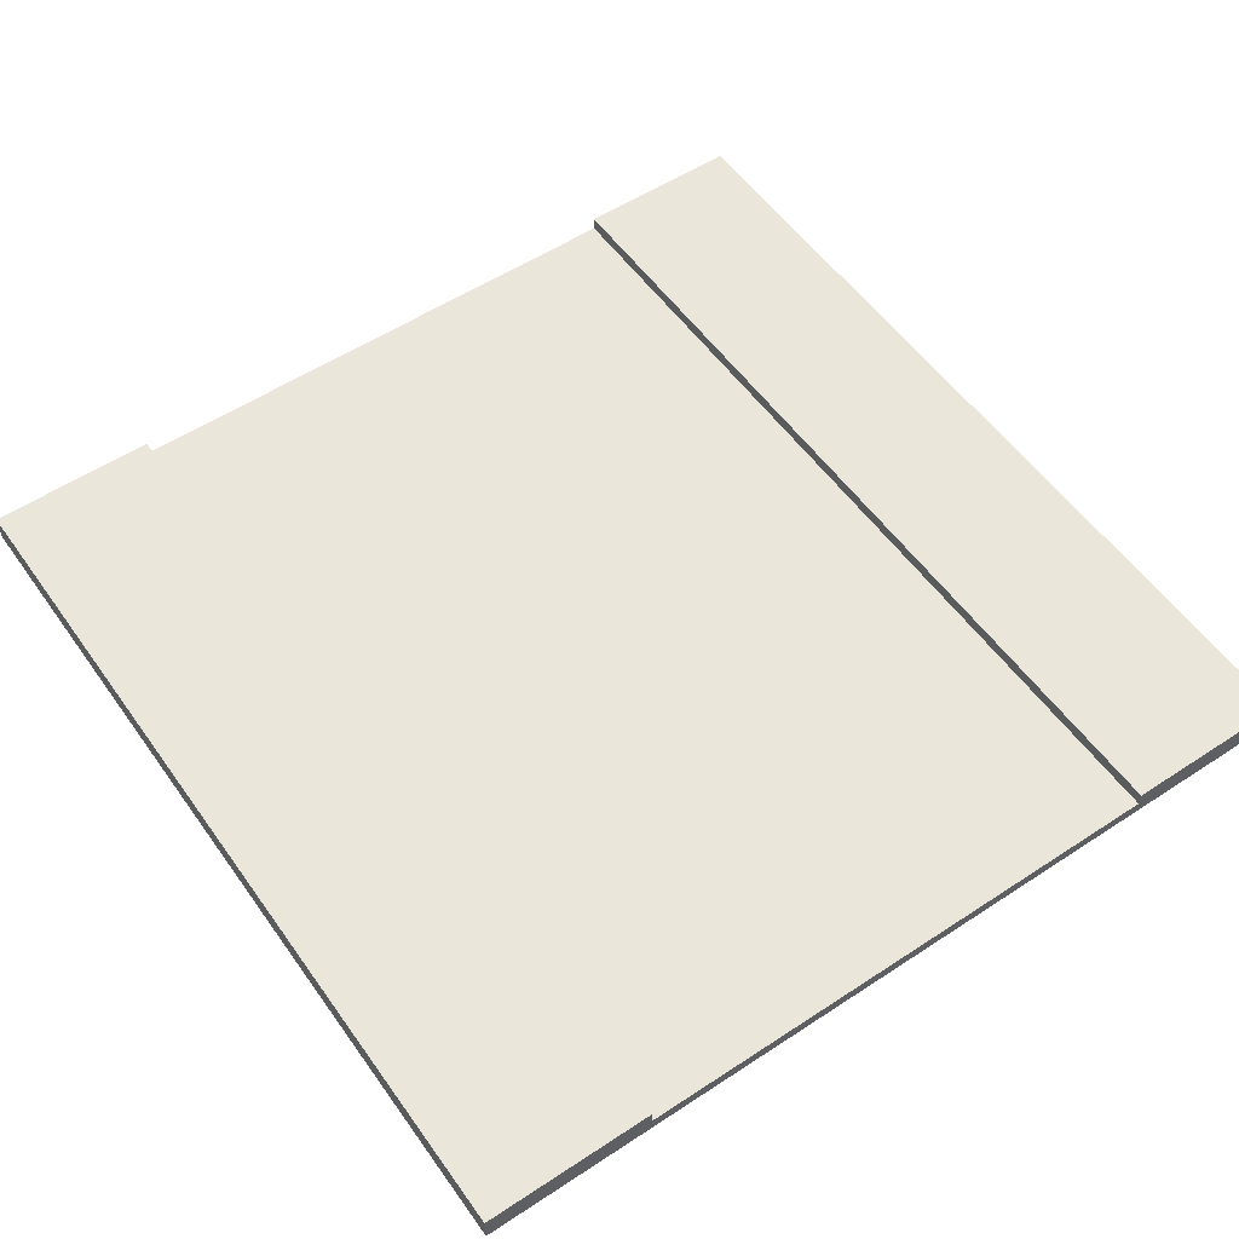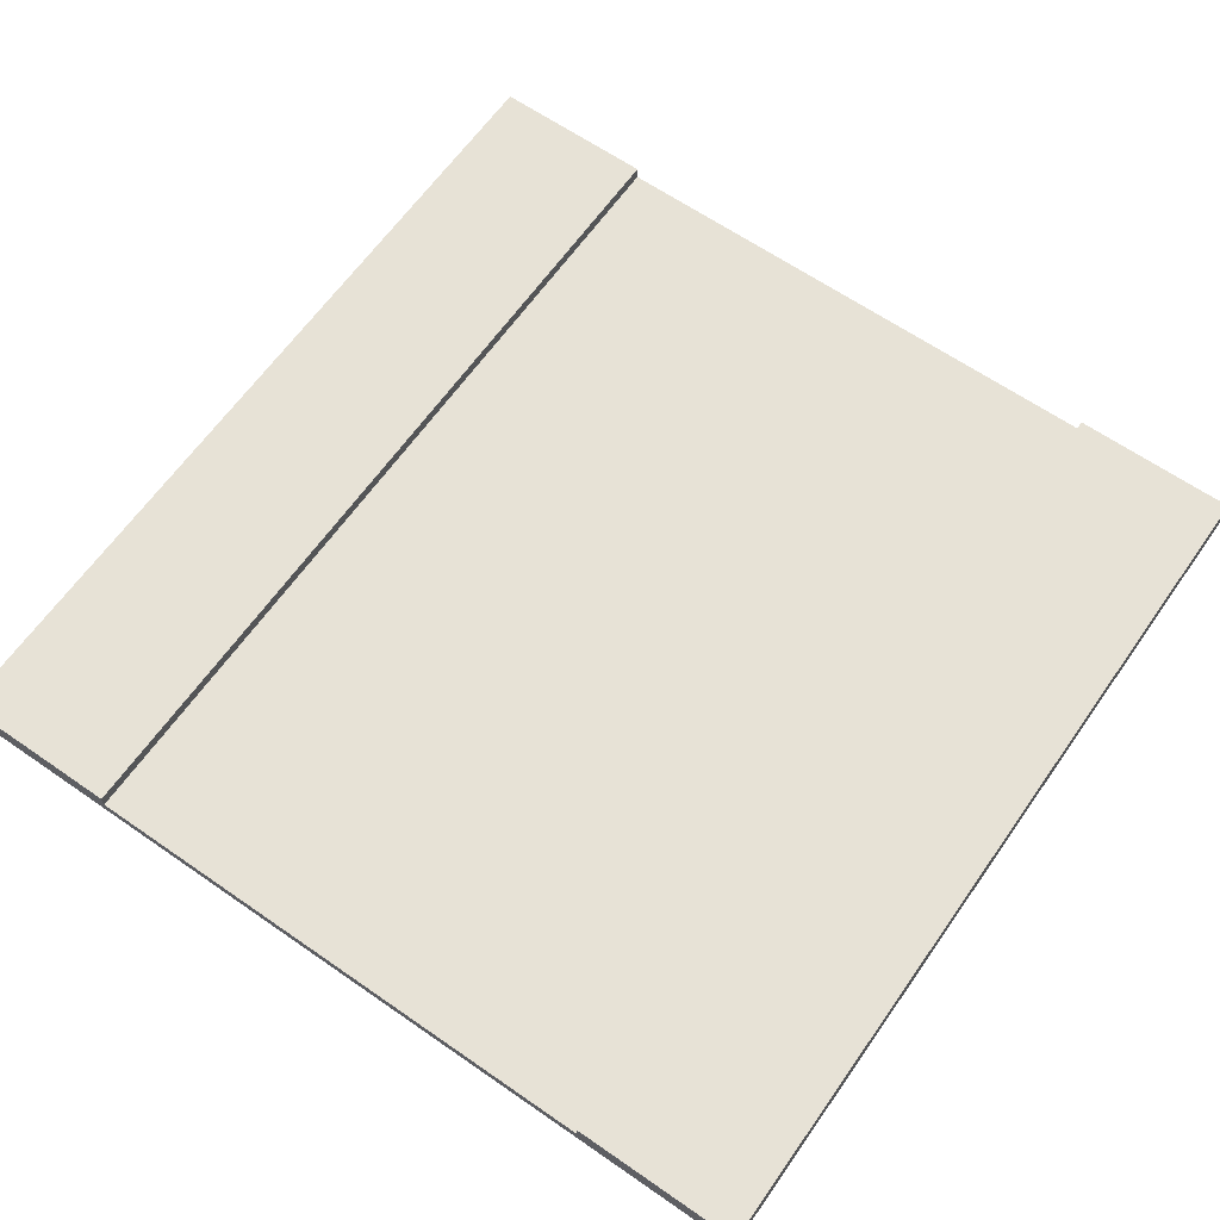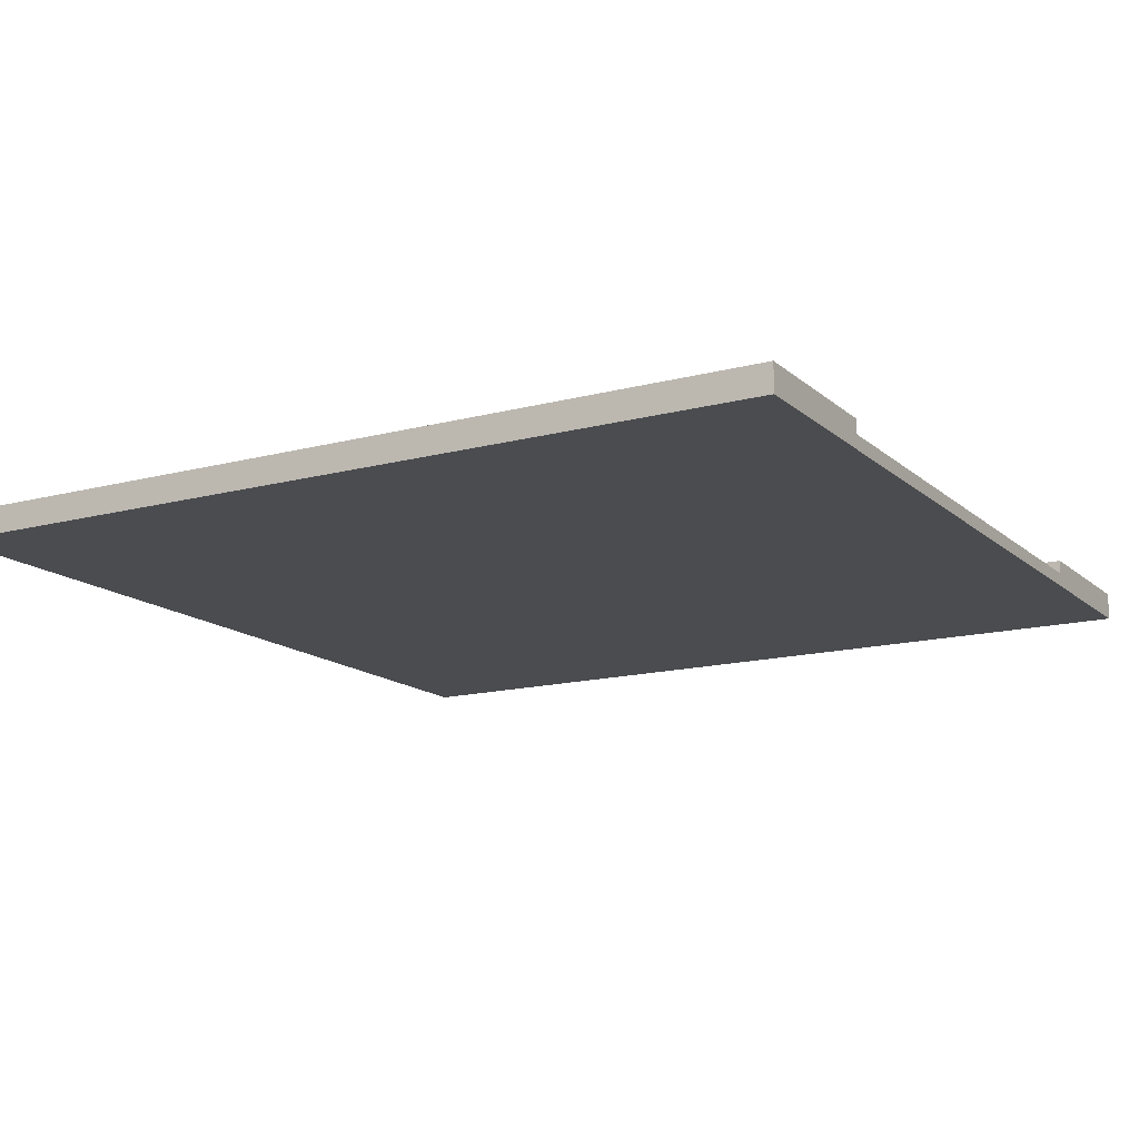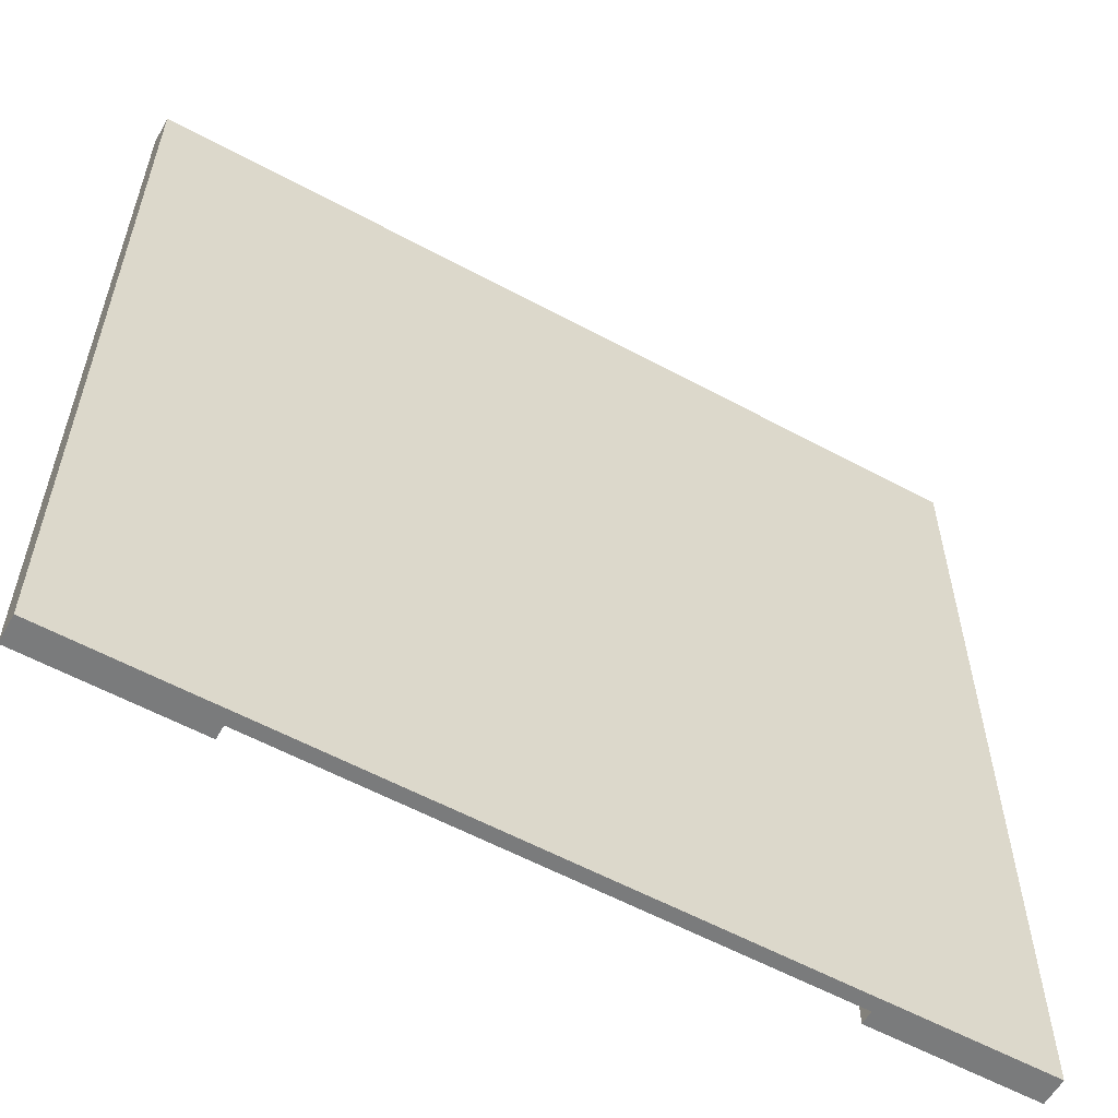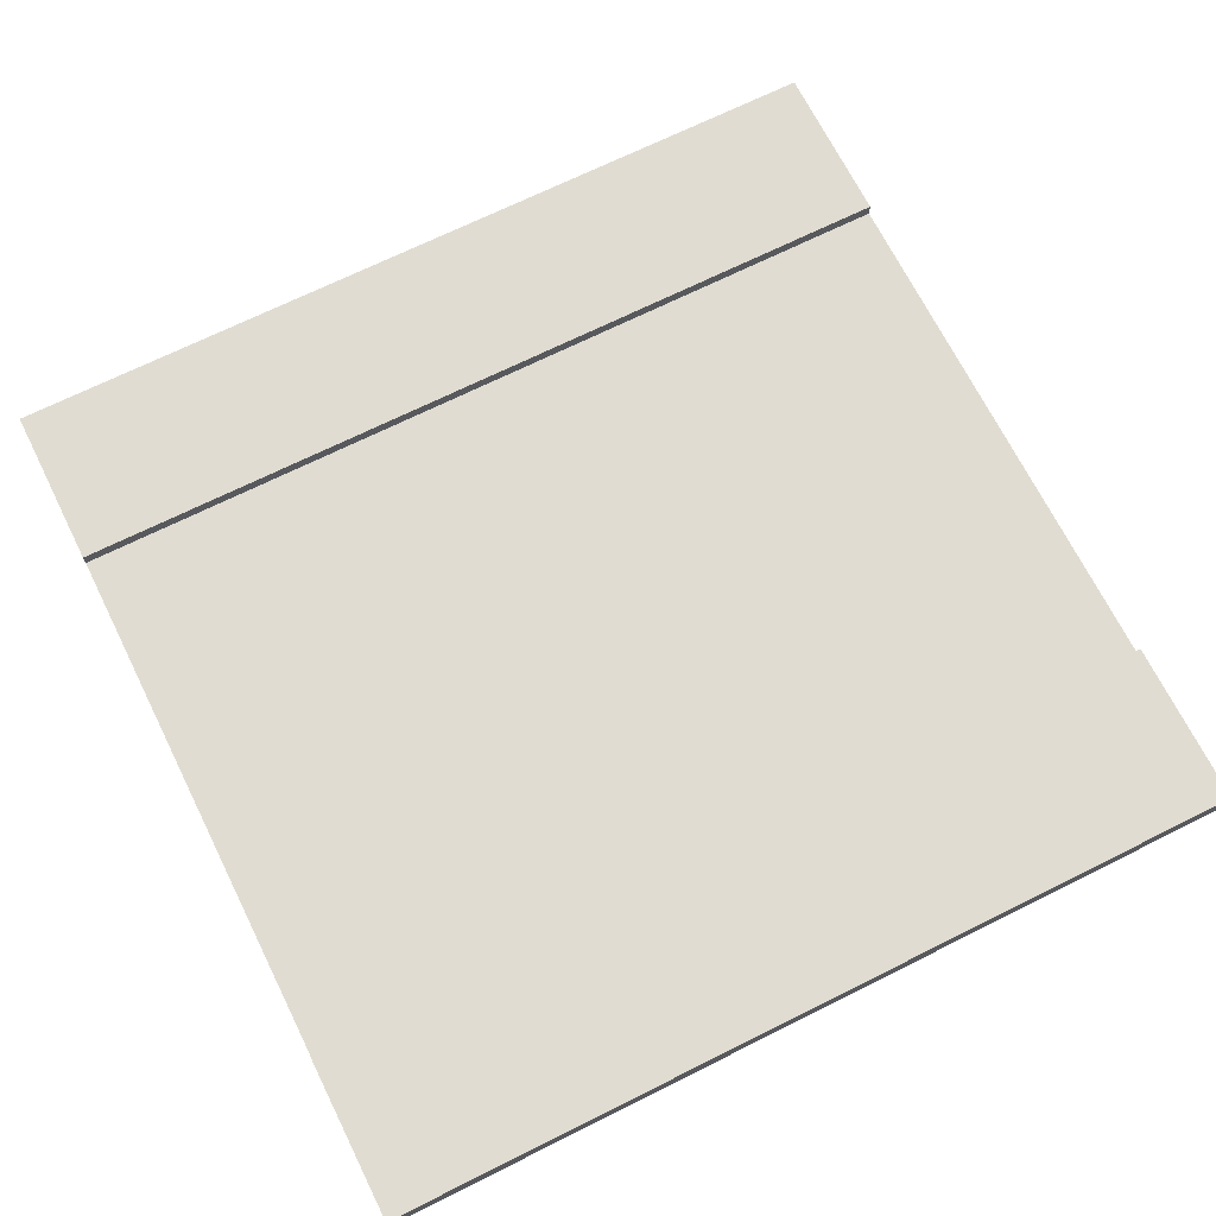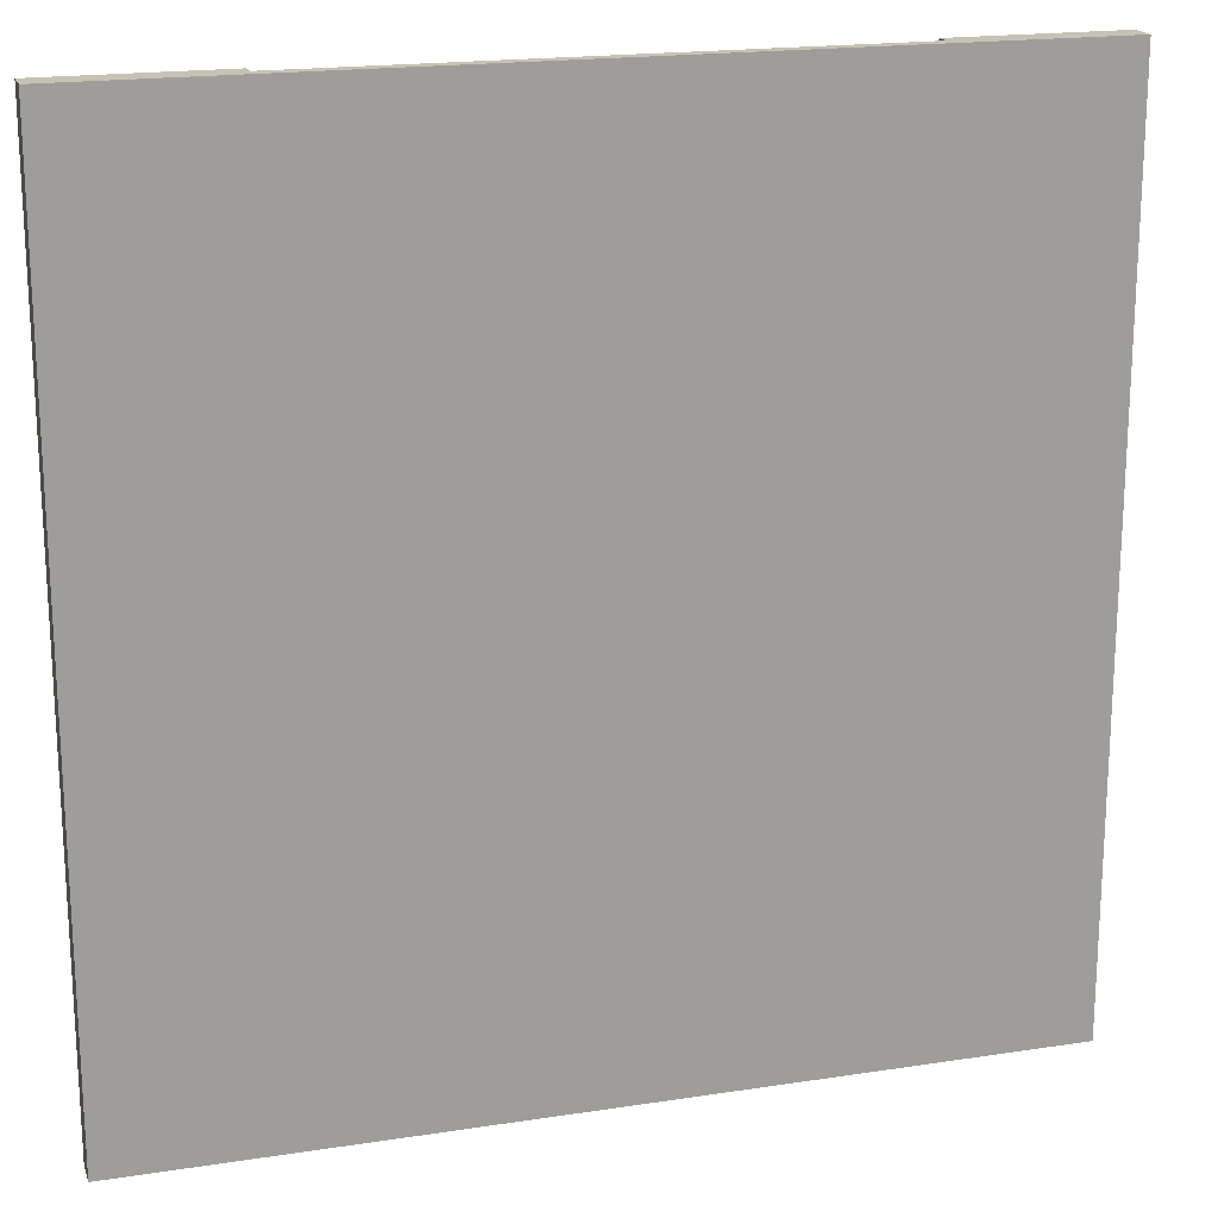
<metadata>
{"format":"obj","ext":"obj","renderer":"f3d","projection":"perspective","resolution":1024,"background":"white","views":[{"elev":54.9,"azim":-34.8,"up":"+Y"},{"elev":63.7,"azim":35.0,"up":"+Y"},{"elev":-14.7,"azim":119.9,"up":"+Y"},{"elev":-58.3,"azim":-29.2,"up":"+Z"},{"elev":69.3,"azim":63.5,"up":"+Y"},{"elev":18.9,"azim":-16.3,"up":"+Z"}]}
</metadata>
<code>
o
v -6.3 0 6.3
v -6.3 0 -6.3
v -6.3 0.2 6.3
v -6.3 0.2 -6.3
v -6.3 0.4 6.3
v -6.3 0.4 -6.3
v 3.9 0.2 6.3
v 3.9 0.2 -6.3
v 3.9 0.4 6.3
v 3.9 0.4 -6.3
v -3.9 0.2 6.3
v -3.9 0.2 -6.3
v -3.9 0.4 6.3
v -3.9 0.4 -6.3
v 6.3 0 6.3
v 6.3 0 -6.3
v 6.3 0.2 6.3
v 6.3 0.2 -6.3
v 6.3 0.4 6.3
v 6.3 0.4 -6.3
v -6.3 0 6.3
v -6.3 0.2 6.3
v -6.3 0.4 6.3
v -4.2 0.1 6.3
v -4.2 0.2 6.3
v -4.2 0.4 6.3
v -3.9 0.1 6.3
v -3.9 0.2 6.3
v -3.9 0.4 6.3
v -0.1 0.1 6.3
v -0.1 0.2 6.3
v 0.1 0.1 6.3
v 0.1 0.2 6.3
v 3.9 0.1 6.3
v 3.9 0.2 6.3
v 3.9 0.4 6.3
v 4.2 0.1 6.3
v 4.2 0.2 6.3
v 4.2 0.4 6.3
v 6.3 0 6.3
v 6.3 0.2 6.3
v 6.3 0.4 6.3
v -6.3 0 -6.3
v -6.3 0.2 -6.3
v -6.3 0.4 -6.3
v -4.2 0.1 -6.3
v -4.2 0.2 -6.3
v -4.2 0.4 -6.3
v -3.9 0.1 -6.3
v -3.9 0.2 -6.3
v -3.9 0.4 -6.3
v -0.1 0.1 -6.3
v -0.1 0.2 -6.3
v 0.1 0.1 -6.3
v 0.1 0.2 -6.3
v 3.9 0.1 -6.3
v 3.9 0.2 -6.3
v 3.9 0.4 -6.3
v 4.2 0.1 -6.3
v 4.2 0.2 -6.3
v 4.2 0.4 -6.3
v 6.3 0 -6.3
v 6.3 0.2 -6.3
v 6.3 0.4 -6.3
v -6.3 0 6.3
v 6.3 0 6.3
v -6.3 0 -6.3
v 6.3 0 -6.3
v -3.9 0.2 6.3
v -0.1 0.2 6.3
v 0.1 0.2 6.3
v 3.9 0.2 6.3
v -0.1 0.2 5.4
v 0.1 0.2 5.4
v -0.1 0.2 3.8
v 0.1 0.2 3.8
v -0.1 0.2 2.2
v 0.1 0.2 2.2
v -0.1 0.2 0.6
v 0.1 0.2 0.6
v -0.1 0.2 -1
v 0.1 0.2 -1
v -0.1 0.2 -2.6
v 0.1 0.2 -2.6
v -0.1 0.2 -4.2
v 0.1 0.2 -4.2
v -0.1 0.2 -5.7
v 0.1 0.2 -5.7
v -3.9 0.2 -6.3
v -0.1 0.2 -6.3
v 0.1 0.2 -6.3
v 3.9 0.2 -6.3
v -6.3 0.4 6.3
v -4.2 0.4 6.3
v -3.9 0.4 6.3
v 3.9 0.4 6.3
v 4.2 0.4 6.3
v 6.3 0.4 6.3
v -6.3 0.4 -6.3
v -4.2 0.4 -6.3
v -3.9 0.4 -6.3
v 3.9 0.4 -6.3
v 4.2 0.4 -6.3
v 6.3 0.4 -6.3
f 3 2 1
f 4 2 3
f 5 4 3
f 6 4 5
f 9 8 7
f 10 8 9
f 11 12 13
f 13 12 14
f 15 16 17
f 17 16 18
f 17 18 19
f 19 18 20
f 24 22 21
f 25 23 22
f 25 22 24
f 26 23 25
f 27 24 21
f 27 25 24
f 27 26 25
f 28 26 27
f 29 26 28
f 30 27 21
f 30 28 27
f 31 28 30
f 32 30 21
f 32 31 30
f 33 31 32
f 34 32 21
f 34 33 32
f 35 33 34
f 37 35 34
f 37 36 35
f 37 34 21
f 38 36 37
f 39 36 38
f 40 37 21
f 40 38 37
f 41 39 38
f 41 38 40
f 42 39 41
f 43 44 46
f 44 45 47
f 46 44 47
f 47 45 48
f 43 46 49
f 46 47 49
f 47 48 49
f 49 48 50
f 50 48 51
f 43 49 52
f 49 50 52
f 52 50 53
f 43 52 54
f 52 53 54
f 54 53 55
f 43 54 56
f 54 55 56
f 56 55 57
f 56 57 59
f 57 58 59
f 43 56 59
f 59 58 60
f 60 58 61
f 43 59 62
f 59 60 62
f 60 61 63
f 62 60 63
f 63 61 64
f 67 66 65
f 68 66 67
f 69 70 73
f 70 71 73
f 71 72 74
f 73 71 74
f 69 73 75
f 73 74 75
f 74 72 76
f 75 74 76
f 69 75 77
f 75 76 77
f 76 72 78
f 77 76 78
f 69 77 79
f 77 78 79
f 78 72 80
f 79 78 80
f 69 79 81
f 79 80 81
f 80 72 82
f 81 80 82
f 69 81 83
f 81 82 83
f 82 72 84
f 83 82 84
f 69 83 85
f 83 84 85
f 84 72 86
f 85 84 86
f 69 85 87
f 85 86 87
f 86 72 88
f 87 86 88
f 69 87 89
f 87 88 90
f 89 87 90
f 88 72 91
f 90 88 91
f 91 72 92
f 93 94 99
f 94 95 100
f 99 94 100
f 100 95 101
f 96 97 102
f 97 98 103
f 102 97 103
f 103 98 104

</code>
